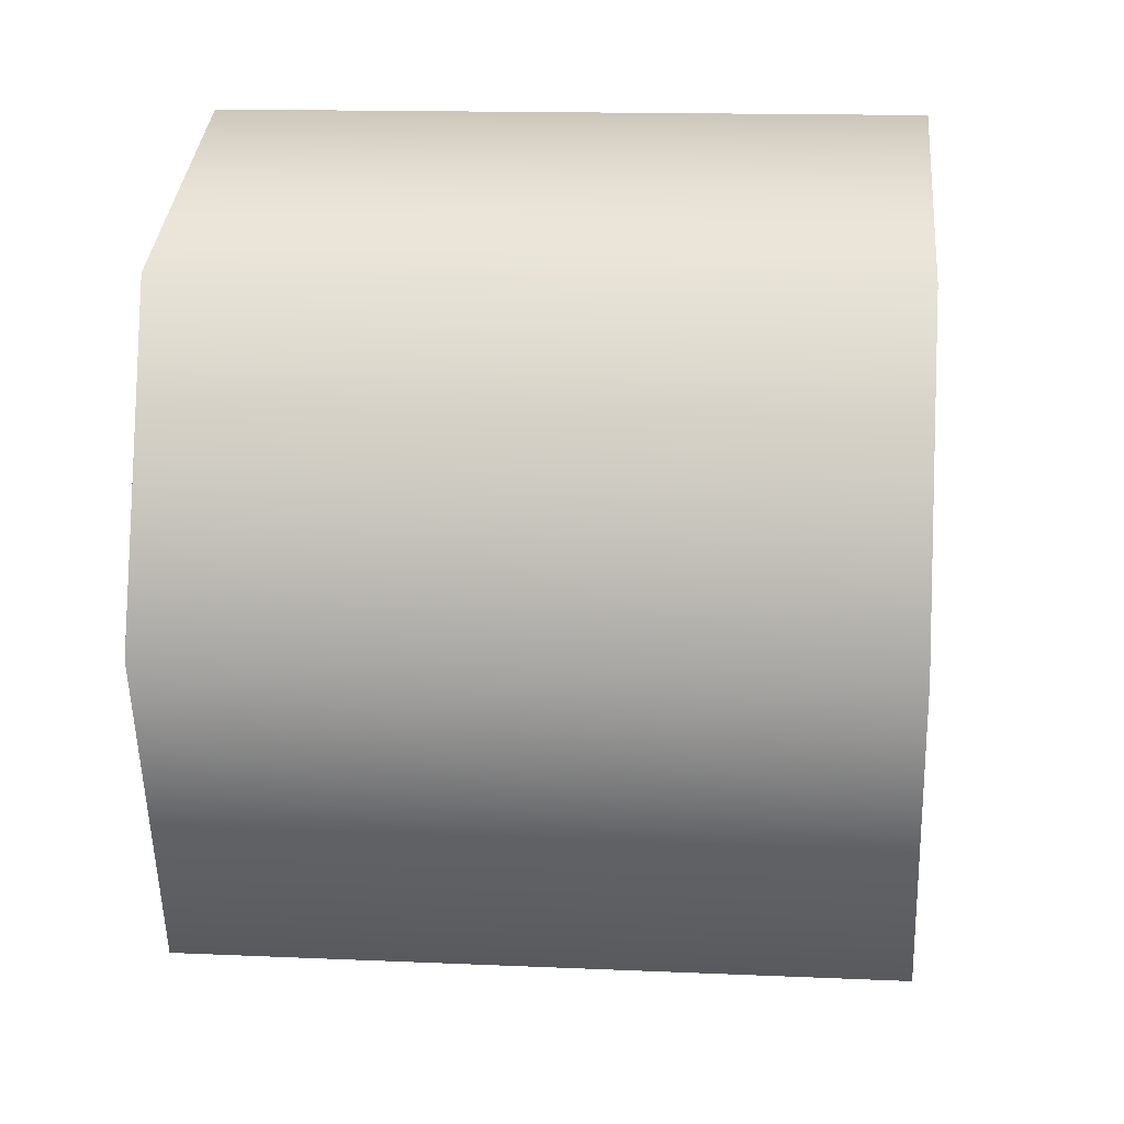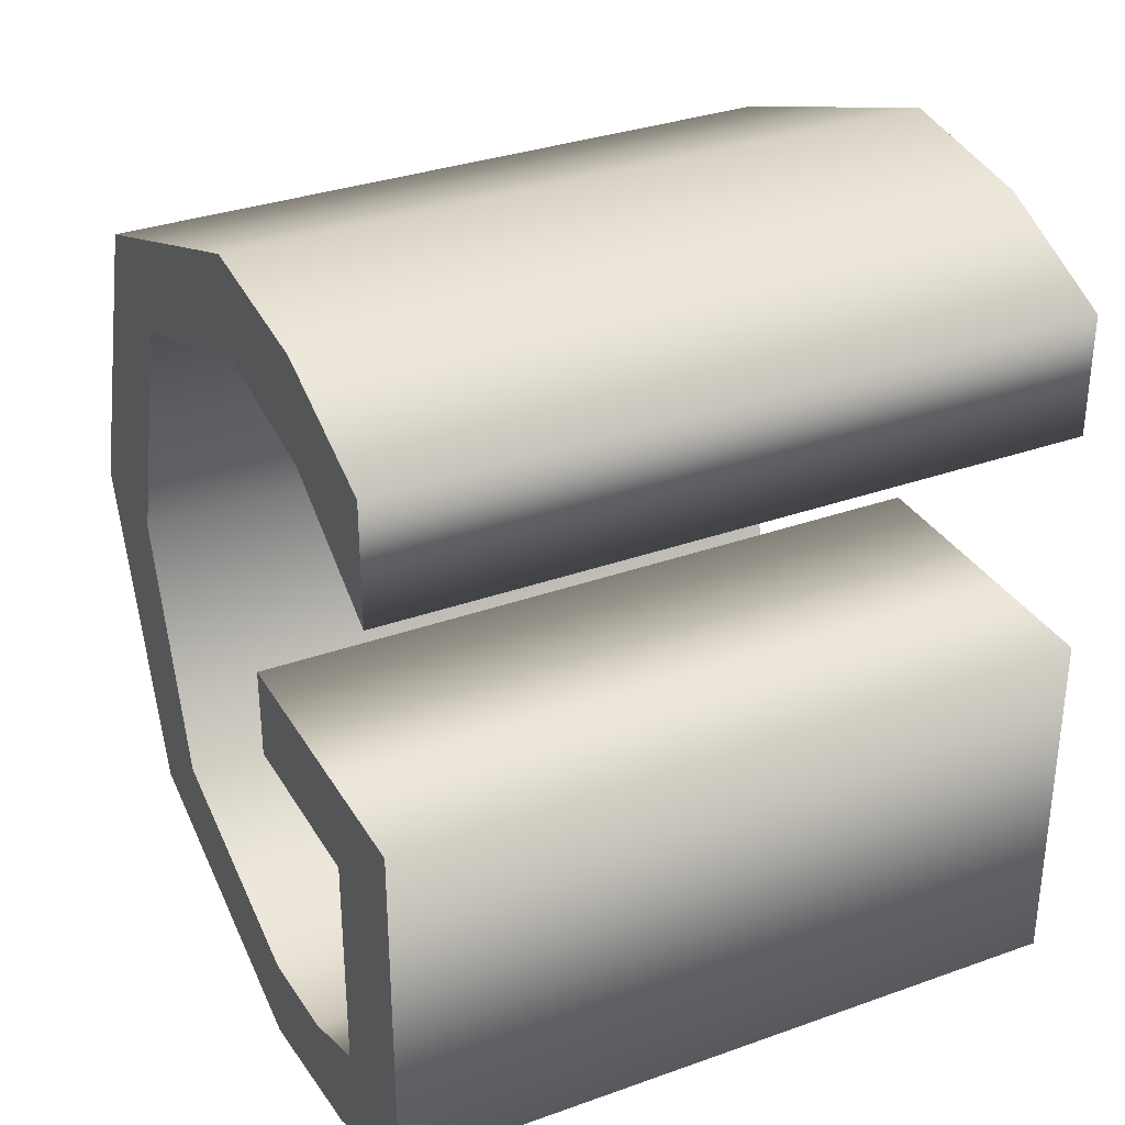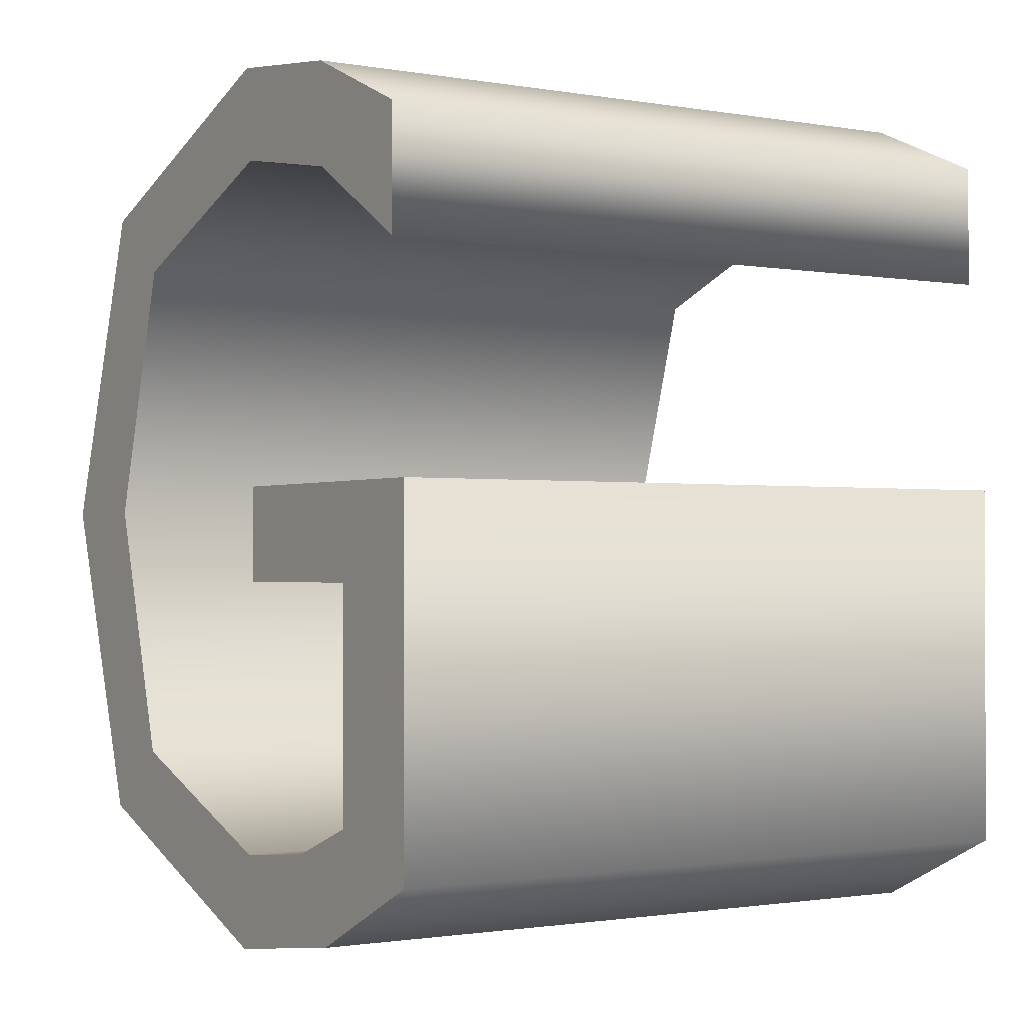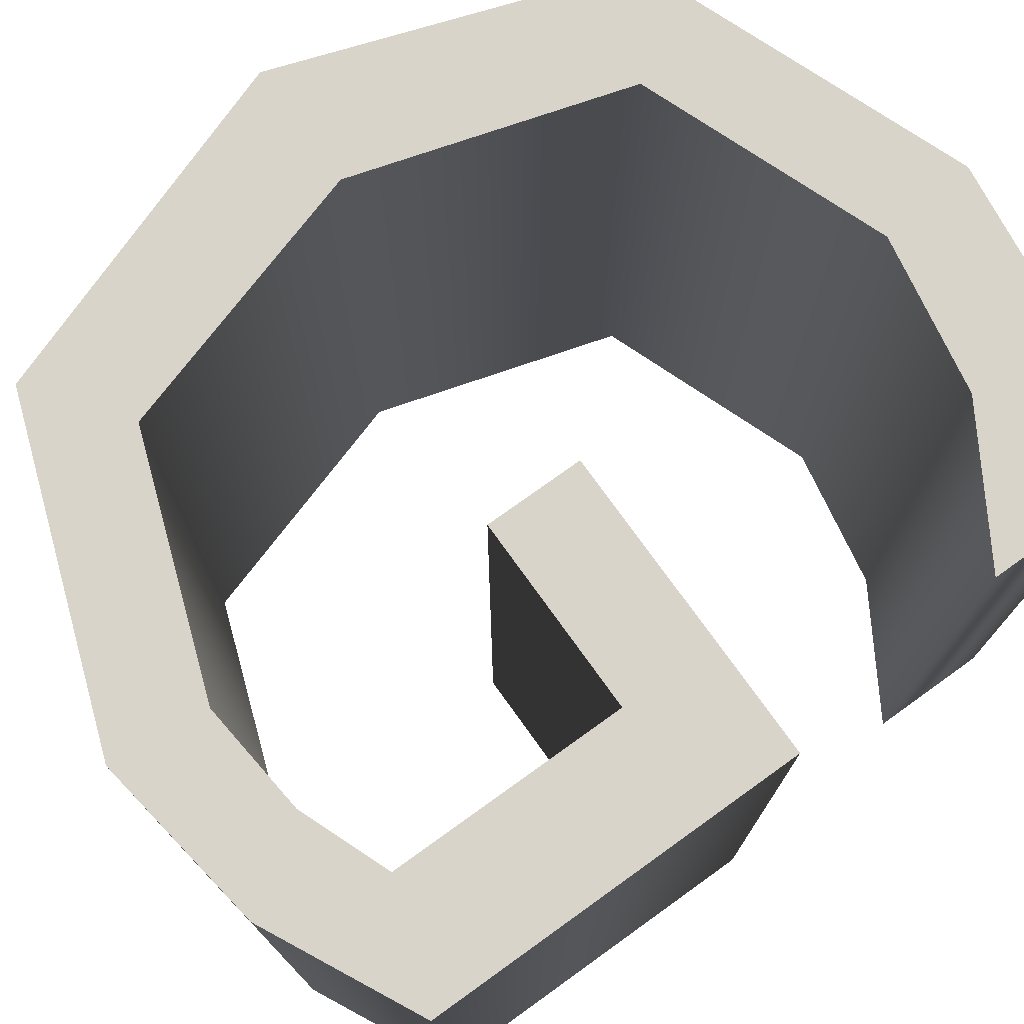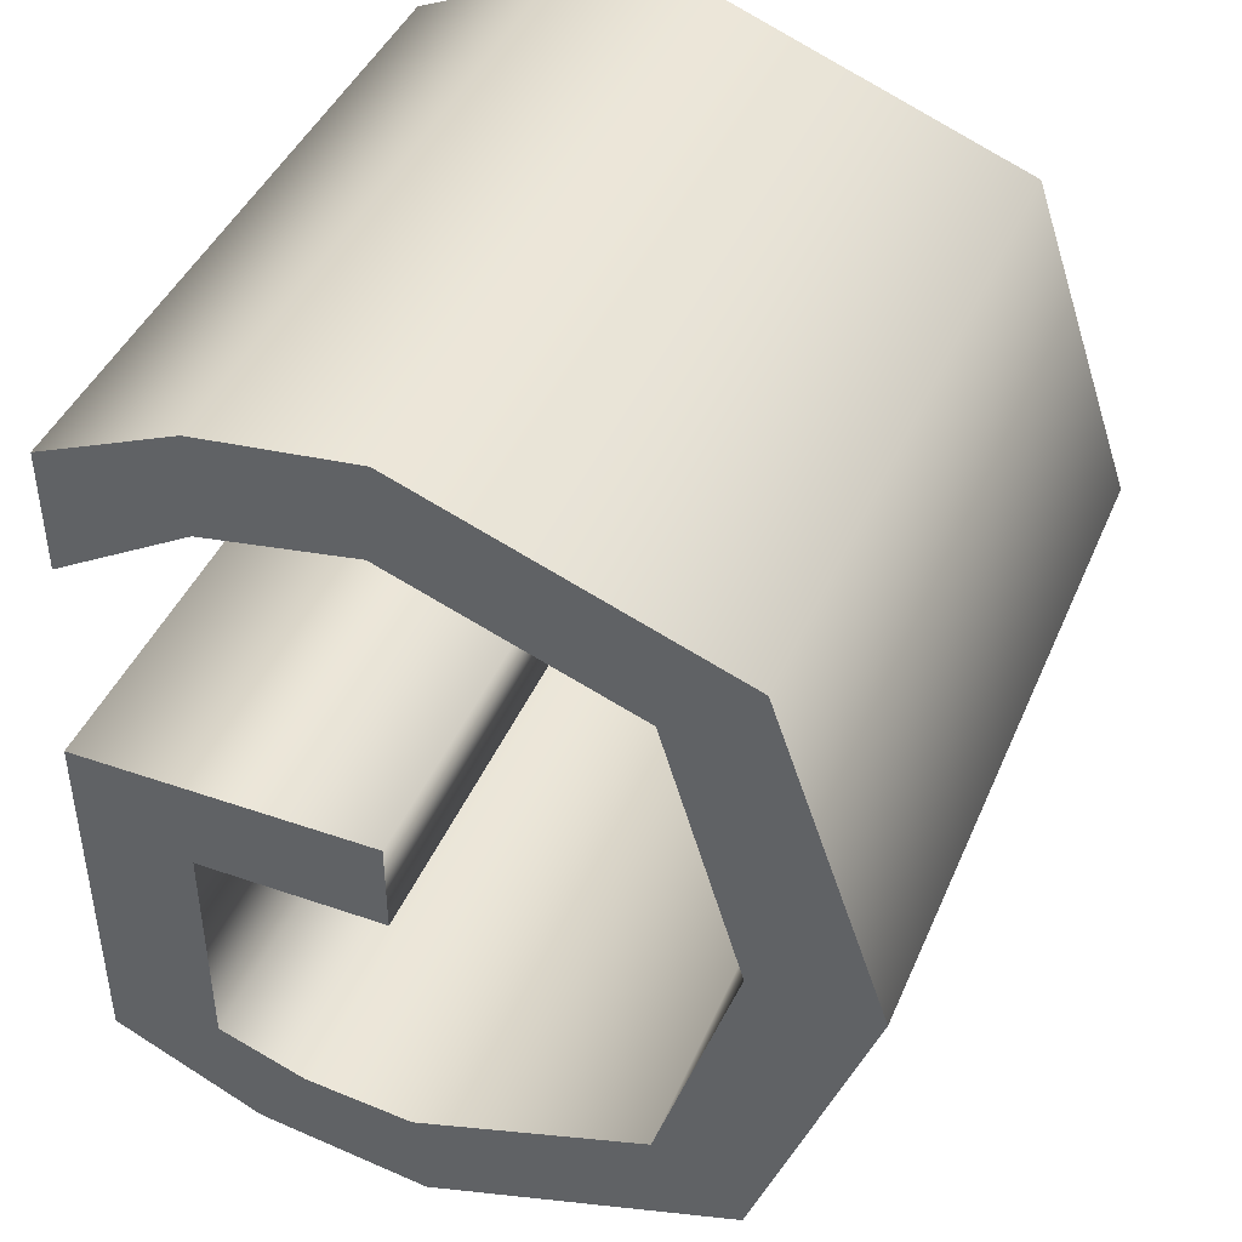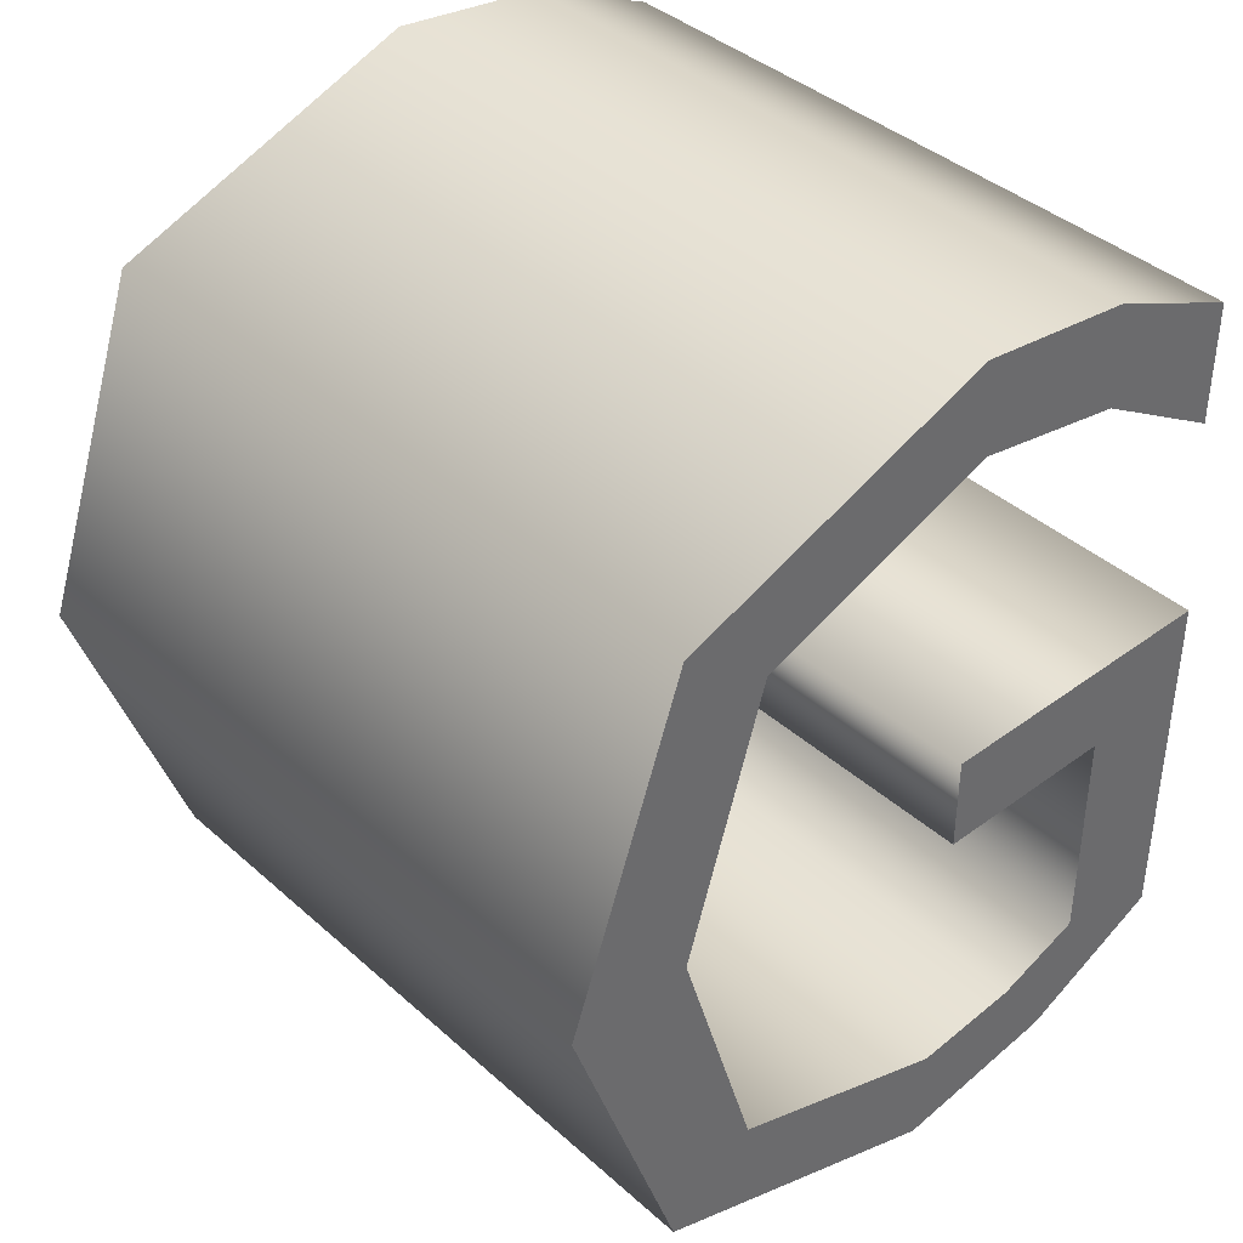
<metadata>
{"format":"obj","ext":"obj","renderer":"f3d","projection":"perspective","resolution":1024,"background":"white","views":[{"elev":14.8,"azim":-84.6,"up":"+Y"},{"elev":32.9,"azim":63.7,"up":"+Y"},{"elev":-1.3,"azim":57.5,"up":"+Y"},{"elev":75.7,"azim":54.3,"up":"+Z"},{"elev":43.4,"azim":-157.7,"up":"+Y"},{"elev":39.9,"azim":-42.4,"up":"+Y"}]}
</metadata>
<code>
o Capital_G_Text.264
v -0.327 0.4635 0.3949
v 0.1817 0.5674 0.3949
v 0.01055 0.5896 0.3949
v 0.02104 0.4873 0.3949
v 0.3312 0.5021 0.3949
v 0.1844 0.4577 0.3949
v 0.3312 0.3695 0.3949
v -0.2327 0.3929 0.3949
v -0.4488 0.1117 0.3949
v -0.3175 0.1117 0.3949
v 0.02843 0.03097 0.3949
v 0.3552 0.1333 0.3949
v 0.02843 0.1333 0.3949
v 0.2319 0.03097 0.3949
v 0.3552 -0.2619 0.3949
v -0.327 -0.2394 0.3949
v -0.2327 -0.1688 0.3949
v 0.2319 -0.2163 0.3949
v 0.02104 -0.2632 0.3949
v 0.1388 -0.2517 0.3949
v 0.01055 -0.3655 0.3949
v 0.1962 -0.3393 0.3949
v 0.1388 -0.2517 0.3949
v 0.2319 -0.2163 0.3949
v 0.2319 -0.2163 -0.3631
v 0.1388 -0.2517 -0.3631
v 0.2319 0.03097 0.3949
v 0.2319 0.03097 -0.3631
v 0.02843 0.03097 0.3949
v 0.02843 0.03097 -0.3631
v 0.02843 0.1333 0.3949
v 0.02843 0.1333 -0.3631
v 0.3552 0.1333 0.3949
v 0.3552 0.1333 -0.3631
v 0.3552 -0.2619 0.3949
v 0.3552 -0.2619 -0.3631
v 0.1962 -0.3393 0.3949
v 0.1962 -0.3393 -0.3631
v 0.01055 -0.3655 0.3949
v 0.01055 -0.3655 -0.3631
v -0.327 -0.2394 0.3949
v -0.327 -0.2394 -0.3631
v -0.4488 0.1117 0.3949
v -0.4488 0.1117 -0.3631
v -0.327 0.4635 0.3949
v -0.327 0.4635 -0.3631
v 0.01055 0.5896 0.3949
v 0.01055 0.5896 -0.3631
v 0.1817 0.5674 0.3949
v 0.1817 0.5674 -0.3631
v 0.3312 0.5021 0.3949
v 0.3312 0.5021 -0.3631
v 0.3312 0.3695 0.3949
v 0.3312 0.3695 -0.3631
v 0.1844 0.4577 0.3949
v 0.1844 0.4577 -0.3631
v 0.02104 0.4873 0.3949
v 0.02104 0.4873 -0.3631
v -0.2327 0.3929 0.3949
v -0.2327 0.3929 -0.3631
v -0.3175 0.1117 0.3949
v -0.3175 0.1117 -0.3631
v -0.2327 -0.1688 0.3949
v -0.2327 -0.1688 -0.3631
v 0.02104 -0.2632 0.3949
v 0.02104 -0.2632 -0.3631
v 0.1817 0.5674 -0.3631
v -0.327 0.4635 -0.3631
v 0.01055 0.5896 -0.3631
v 0.02104 0.4873 -0.3631
v 0.3312 0.5021 -0.3631
v 0.1844 0.4577 -0.3631
v 0.3312 0.3695 -0.3631
v -0.2327 0.3929 -0.3631
v -0.4488 0.1117 -0.3631
v -0.3175 0.1117 -0.3631
v 0.3552 0.1333 -0.3631
v 0.02843 0.03097 -0.3631
v 0.02843 0.1333 -0.3631
v 0.2319 0.03097 -0.3631
v 0.3552 -0.2619 -0.3631
v -0.327 -0.2394 -0.3631
v -0.2327 -0.1688 -0.3631
v 0.2319 -0.2163 -0.3631
v 0.02104 -0.2632 -0.3631
v 0.1388 -0.2517 -0.3631
v 0.01055 -0.3655 -0.3631
v 0.1962 -0.3393 -0.3631
f 1 2 3
f 1 4 2
f 4 5 2
f 4 6 5
f 6 7 5
f 1 8 4
f 9 8 1
f 9 10 8
f 11 12 13
f 11 14 12
f 14 15 12
f 16 10 9
f 16 17 10
f 18 15 14
f 16 19 17
f 20 15 18
f 21 19 16
f 19 15 20
f 19 22 15
f 21 22 19
f 67 68 69
f 70 68 67
f 71 70 67
f 72 70 71
f 73 72 71
f 74 68 70
f 74 75 68
f 76 75 74
f 77 78 79
f 80 78 77
f 81 80 77
f 76 82 75
f 83 82 76
f 81 84 80
f 85 82 83
f 81 86 84
f 85 87 82
f 81 85 86
f 88 85 81
f 88 87 85
f 24 26 23
f 27 25 24
f 29 28 27
f 31 30 29
f 33 32 31
f 35 34 33
f 37 36 35
f 39 38 37
f 41 40 39
f 43 42 41
f 45 44 43
f 47 46 45
f 49 48 47
f 51 50 49
f 53 52 51
f 55 54 53
f 57 56 55
f 59 58 57
f 61 60 59
f 63 62 61
f 65 64 63
f 23 66 65
f 24 25 26
f 27 28 25
f 29 30 28
f 31 32 30
f 33 34 32
f 35 36 34
f 37 38 36
f 39 40 38
f 41 42 40
f 43 44 42
f 45 46 44
f 47 48 46
f 49 50 48
f 51 52 50
f 53 54 52
f 55 56 54
f 57 58 56
f 59 60 58
f 61 62 60
f 63 64 62
f 65 66 64
f 23 26 66

</code>
